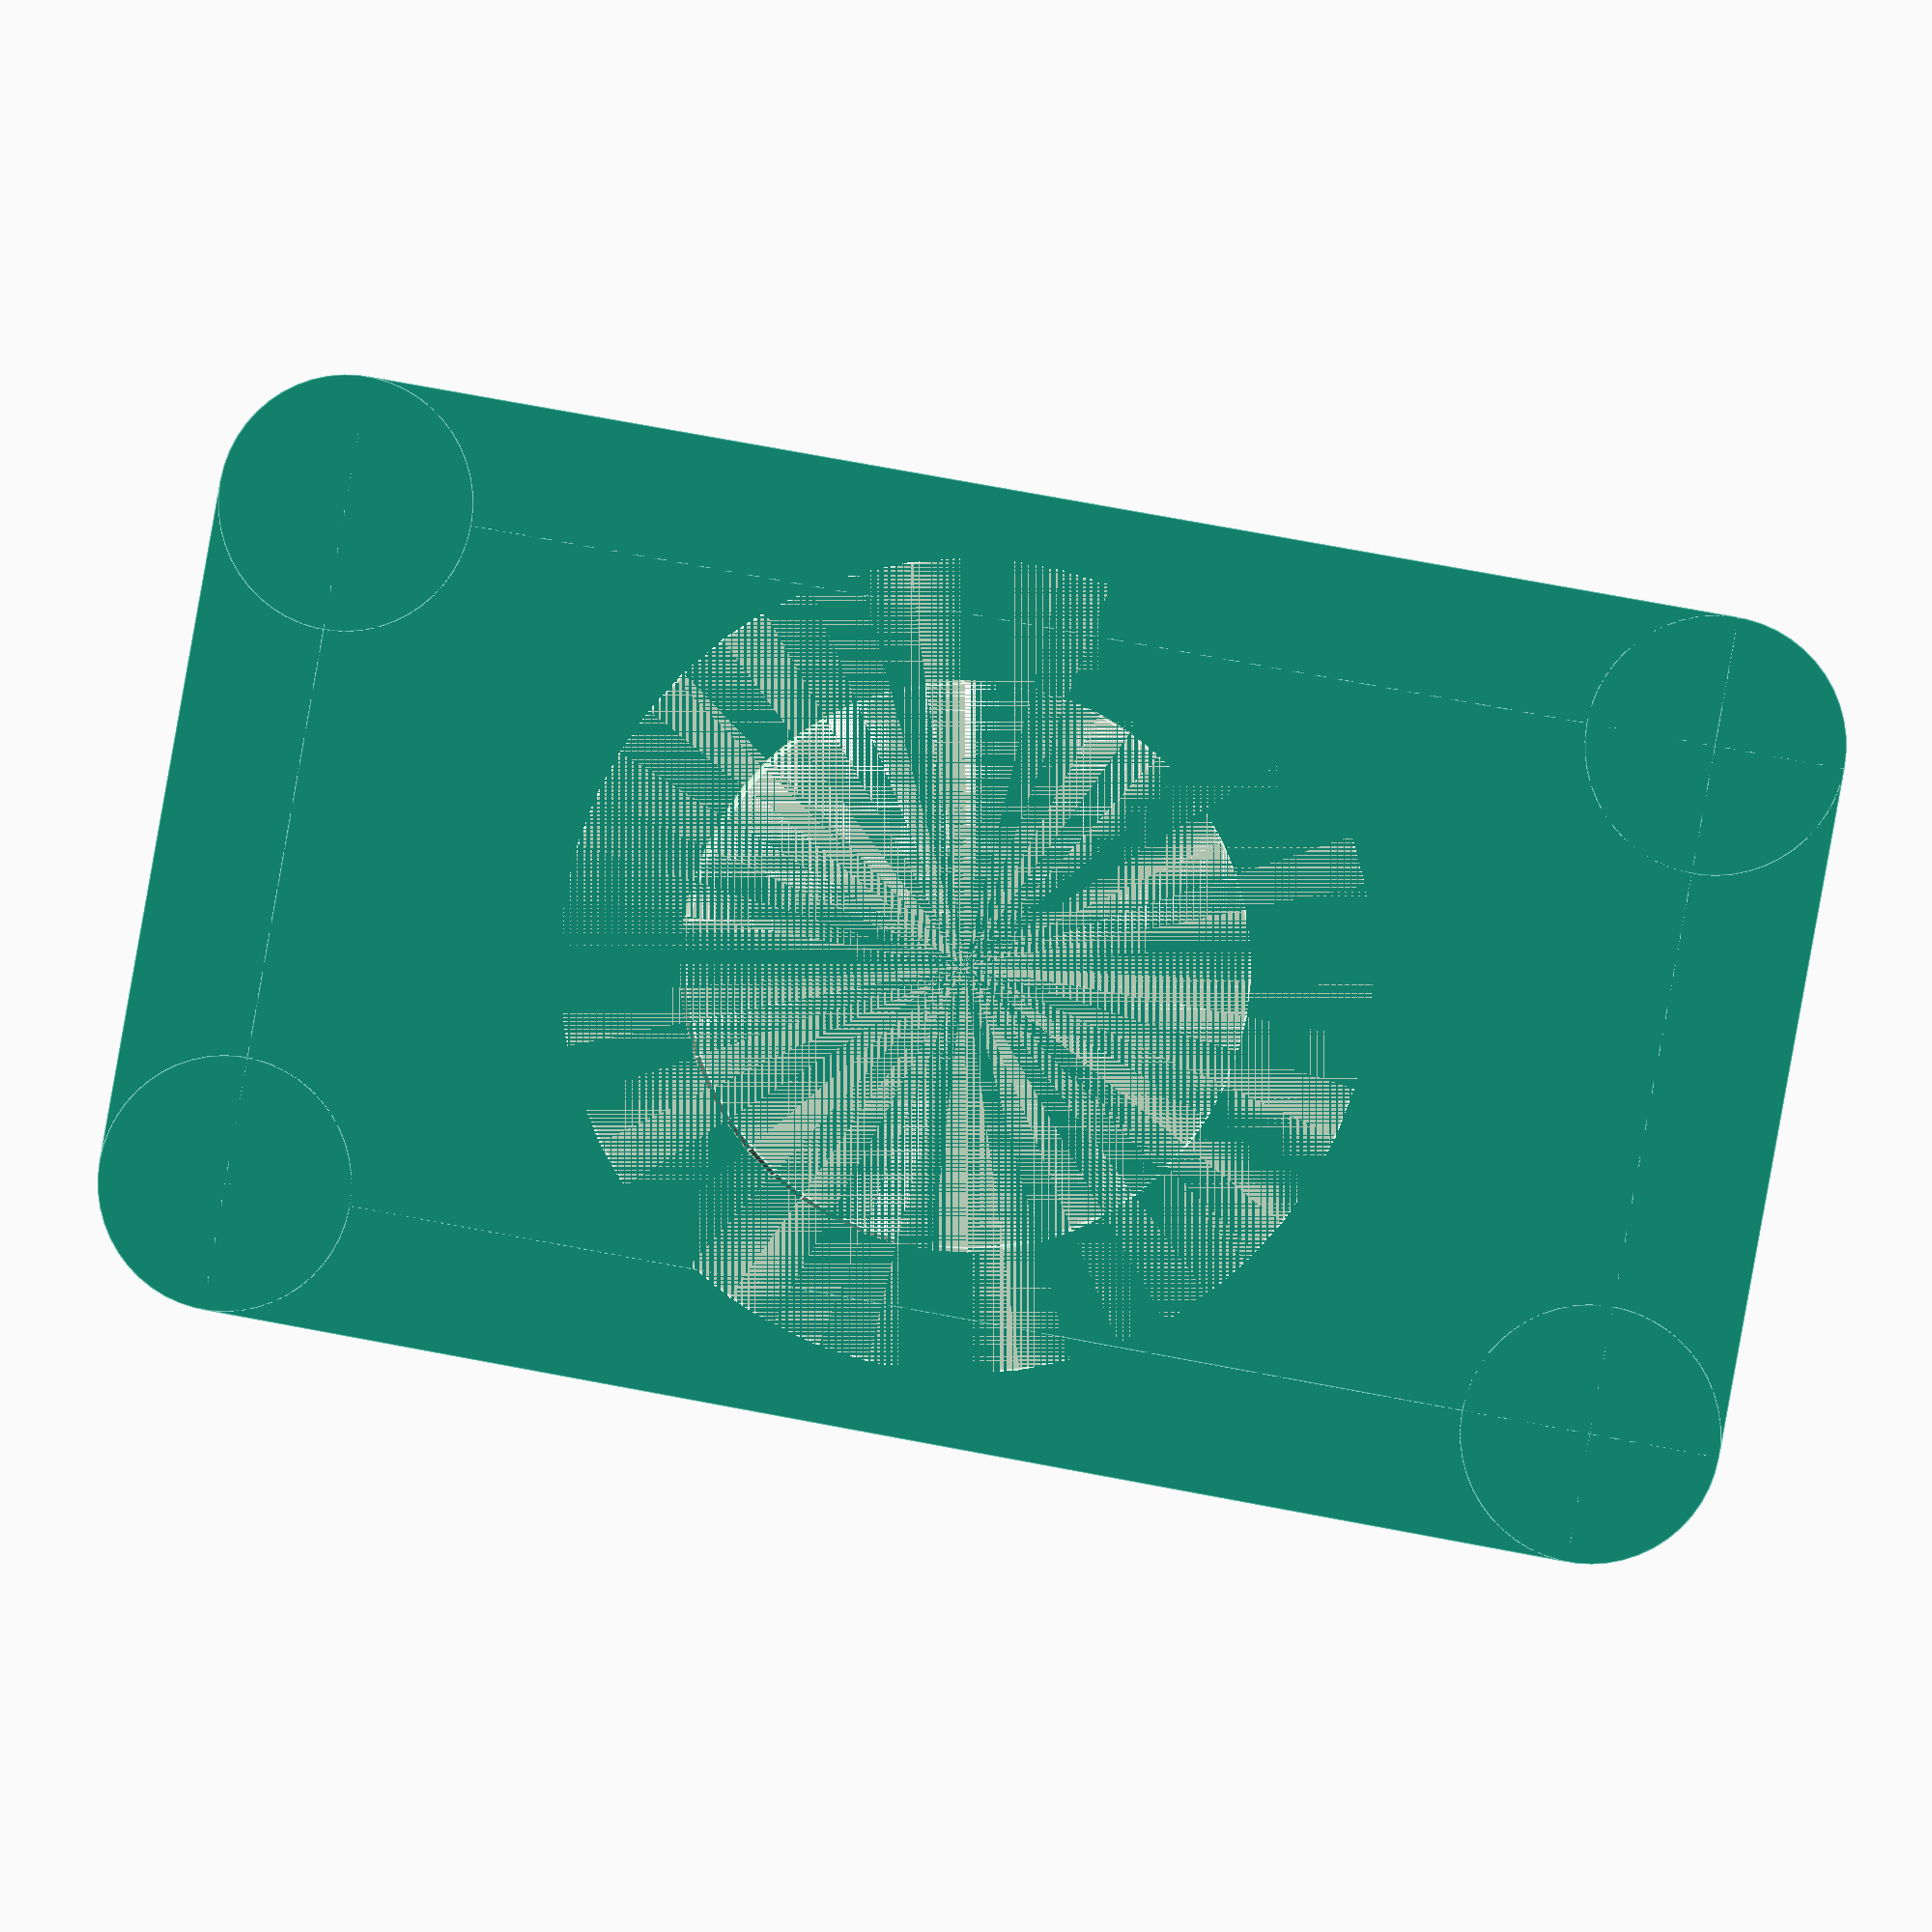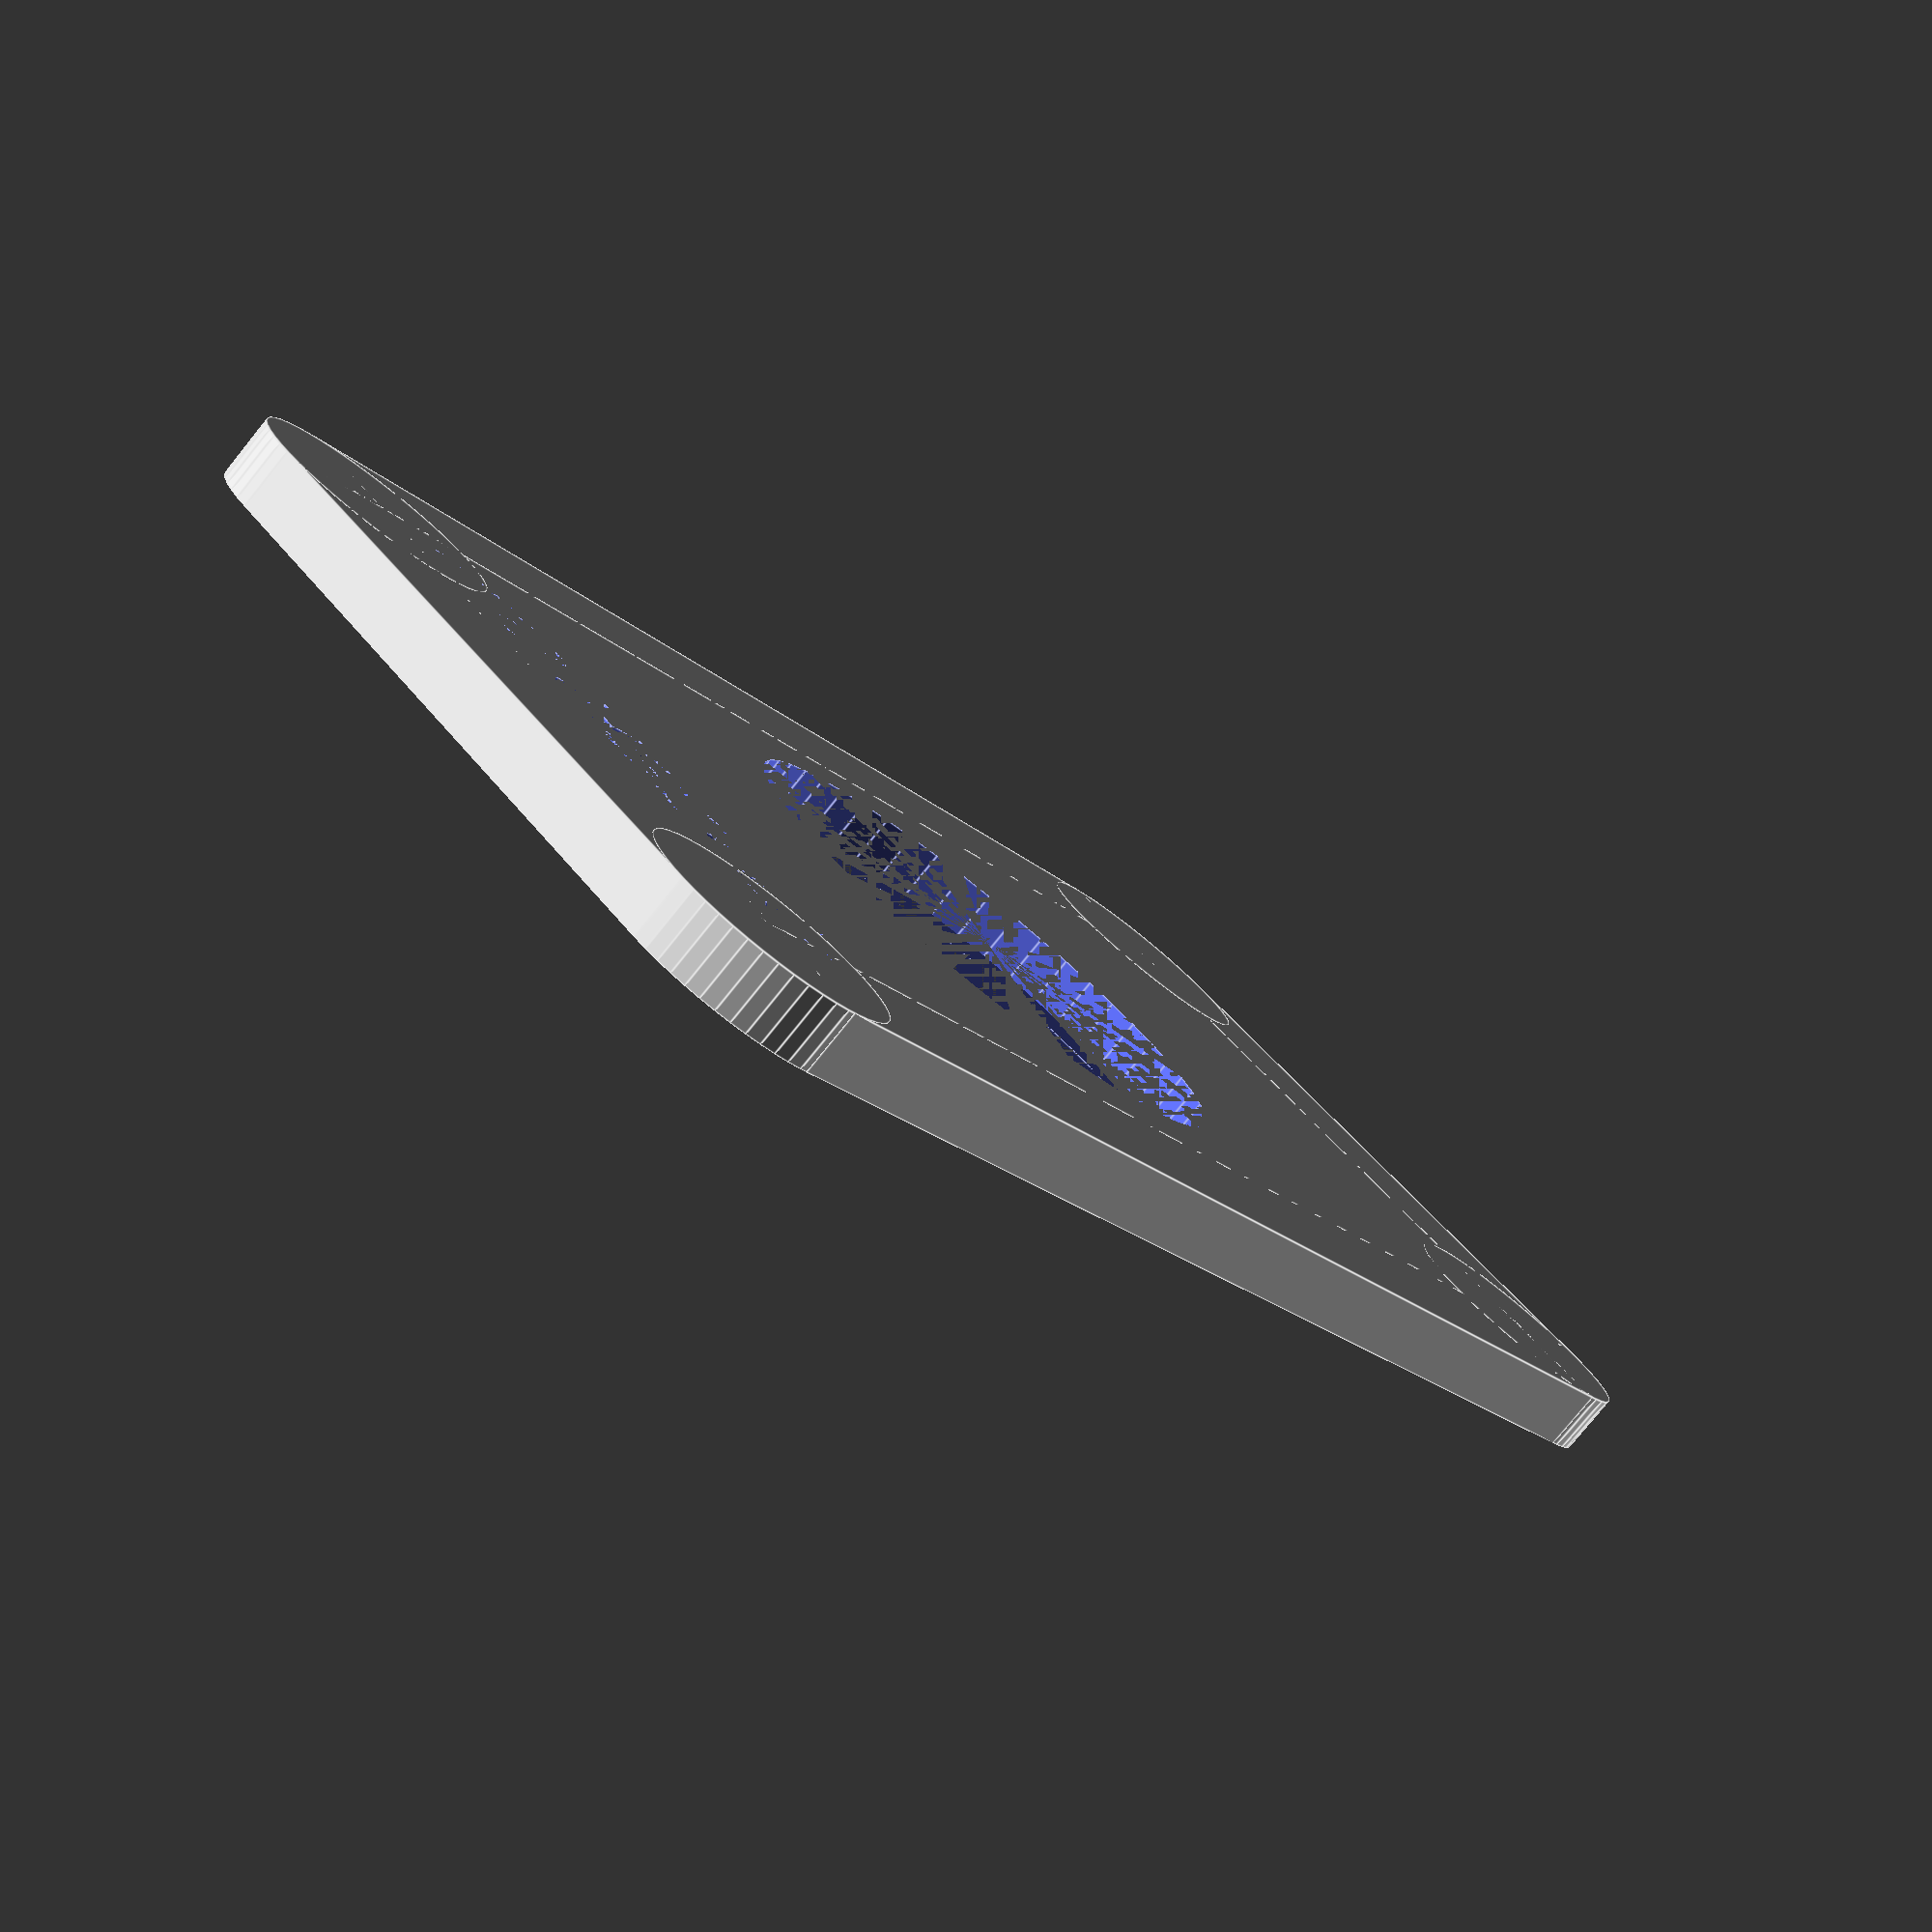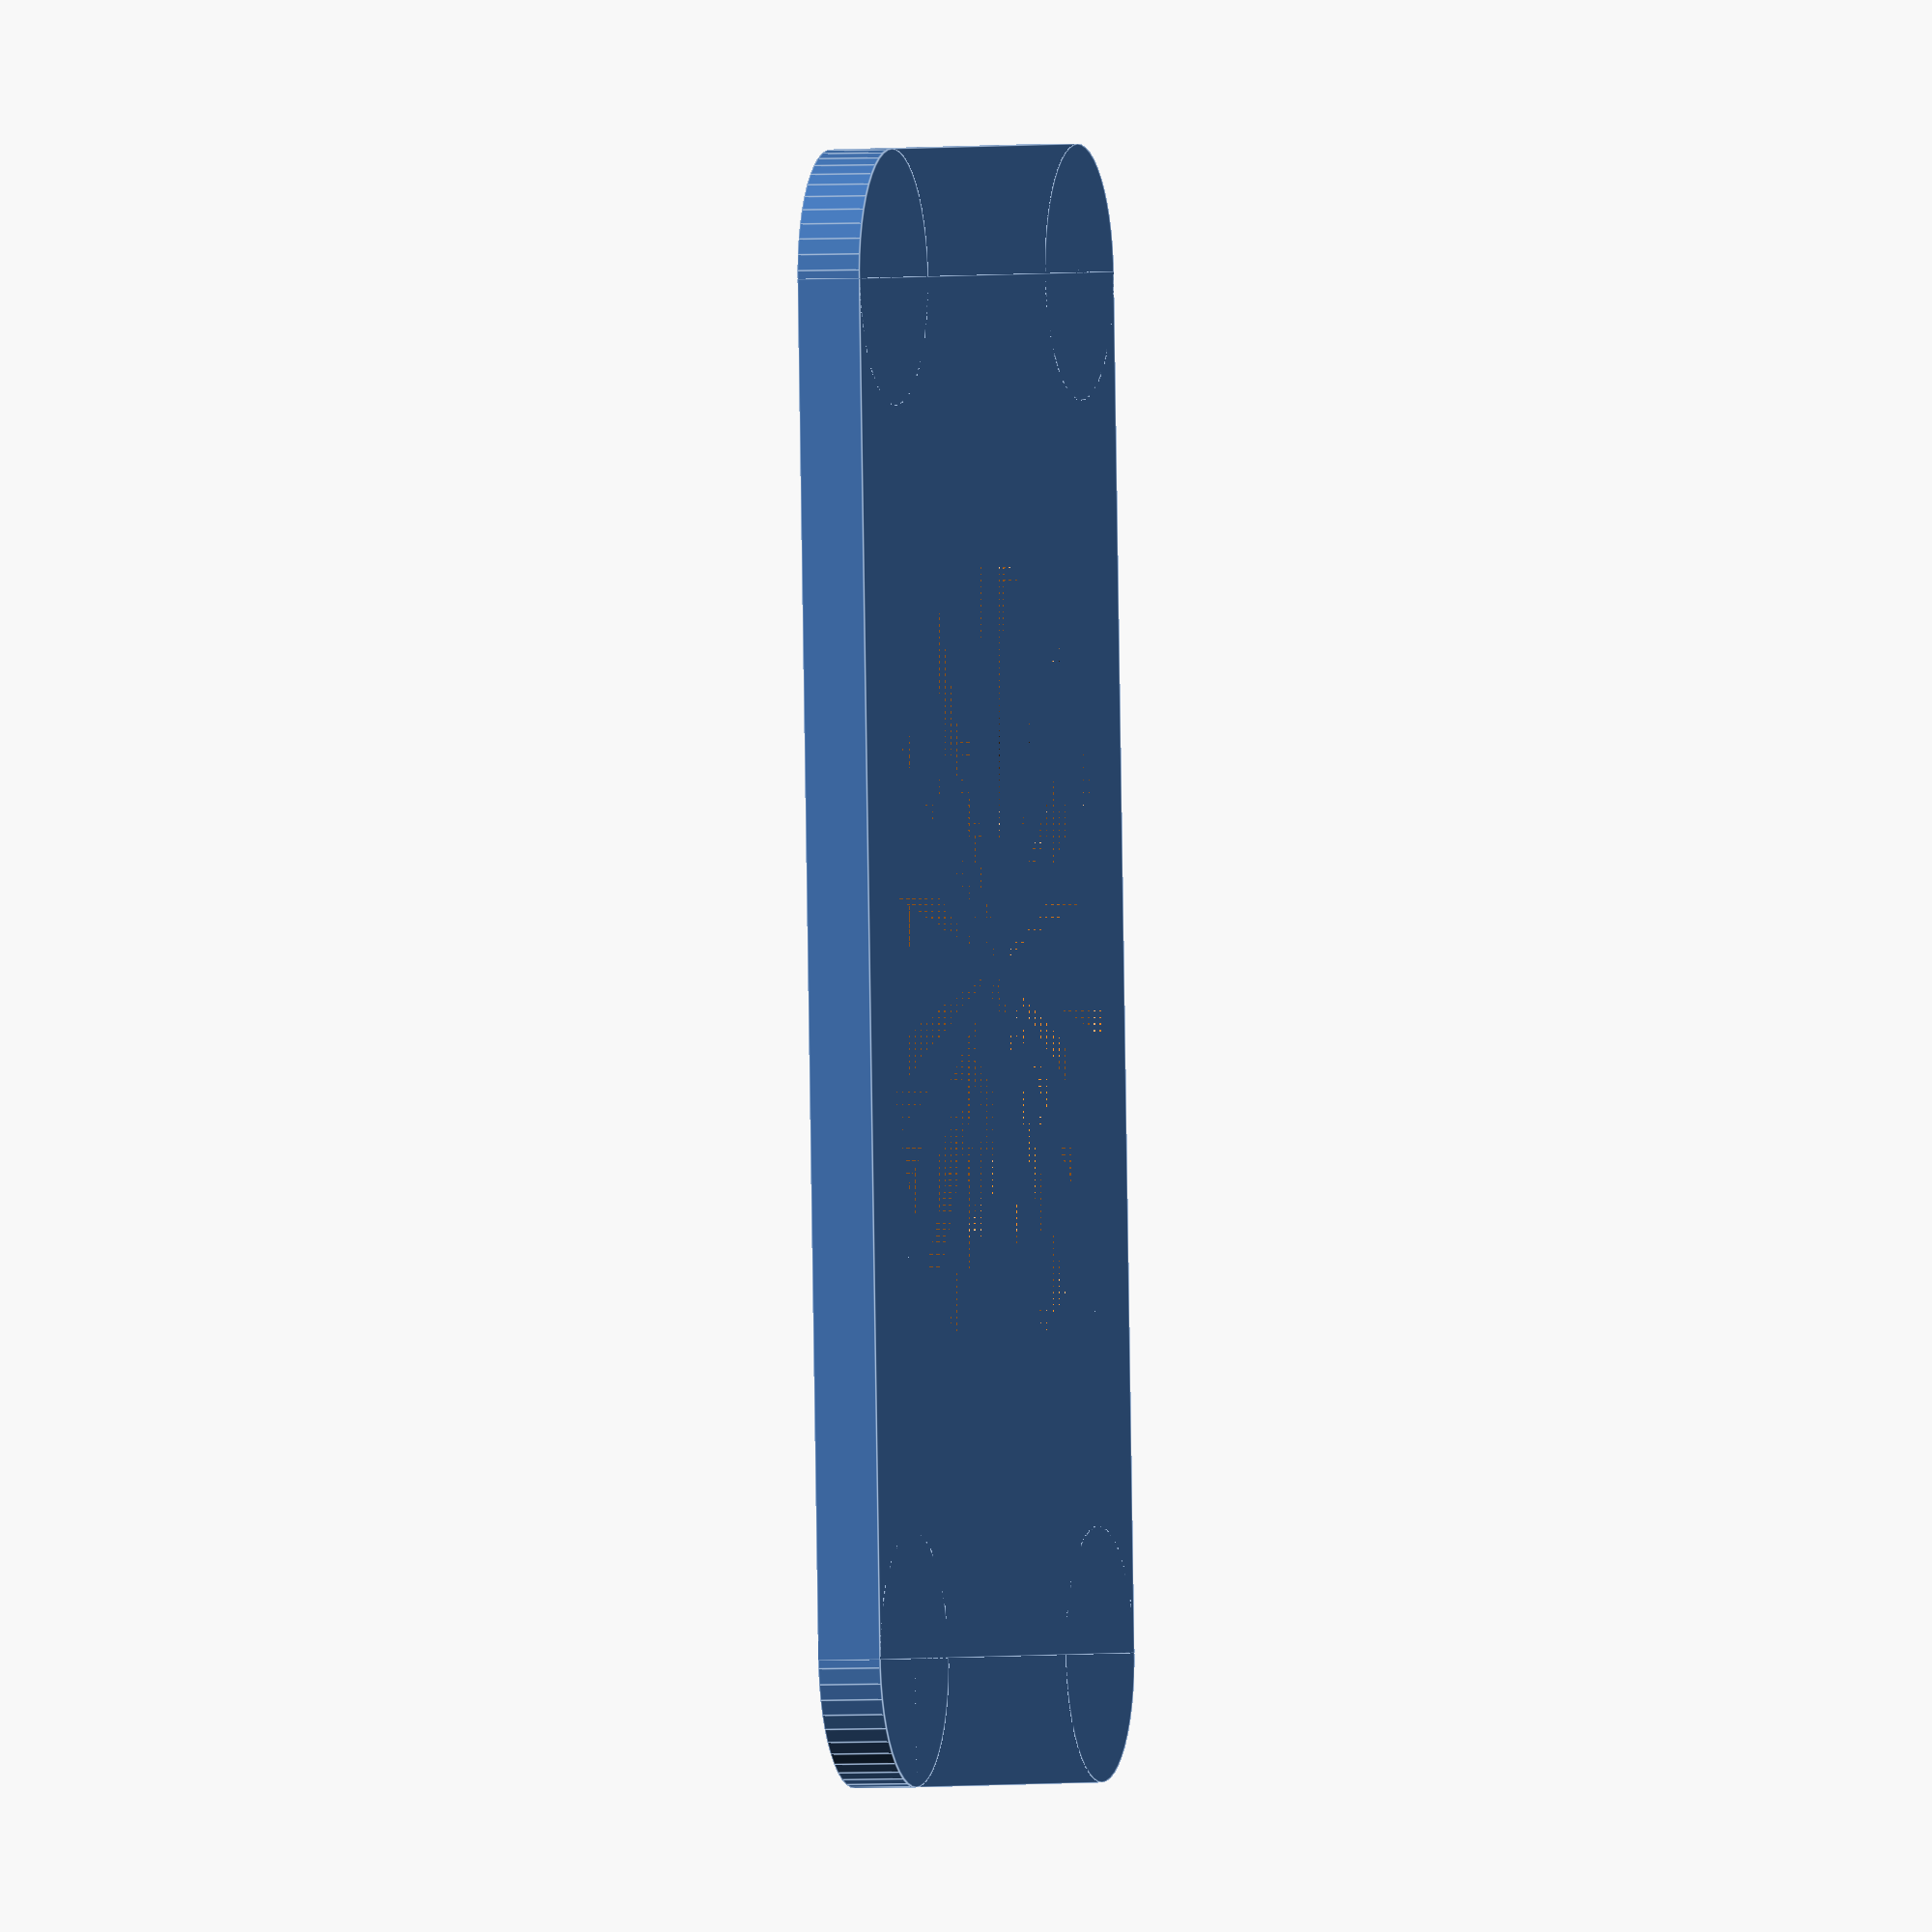
<openscad>
difference()
    {
    union()
        {
        translate([4,0,0]) cube([43,29.5,2]);
        translate([0,4,0]) cube([51,21.5,2]);   
        translate([4,4,0]) cylinder(r=4,h=2, $fn=50);
        translate([47,4,0]) cylinder(r=4,h=2, $fn=50);
        translate([4,25.5,0]) cylinder(r=4,h=2, $fn=50);
        translate([47,25.5,0]) cylinder(r=4,h=2, $fn=50);
        }
    translate([25.5,14.75,0]) cylinder(r=8.85,h=2, $fn=50);
    translate([25.5,14.75,1.65]) cylinder(r=12.6,h=0.35, $fn=50);
    translate([8,27,0]) 
        linear_extrude(height = 1) {
            rotate ([0,180,90]){
            text("KP CSH 0.2", size=3, direction = "ltr");
    }       
}
}
    
    
</openscad>
<views>
elev=359.7 azim=190.2 roll=2.7 proj=p view=edges
elev=79.3 azim=225.6 roll=141.0 proj=p view=edges
elev=2.9 azim=266.8 roll=285.6 proj=o view=edges
</views>
